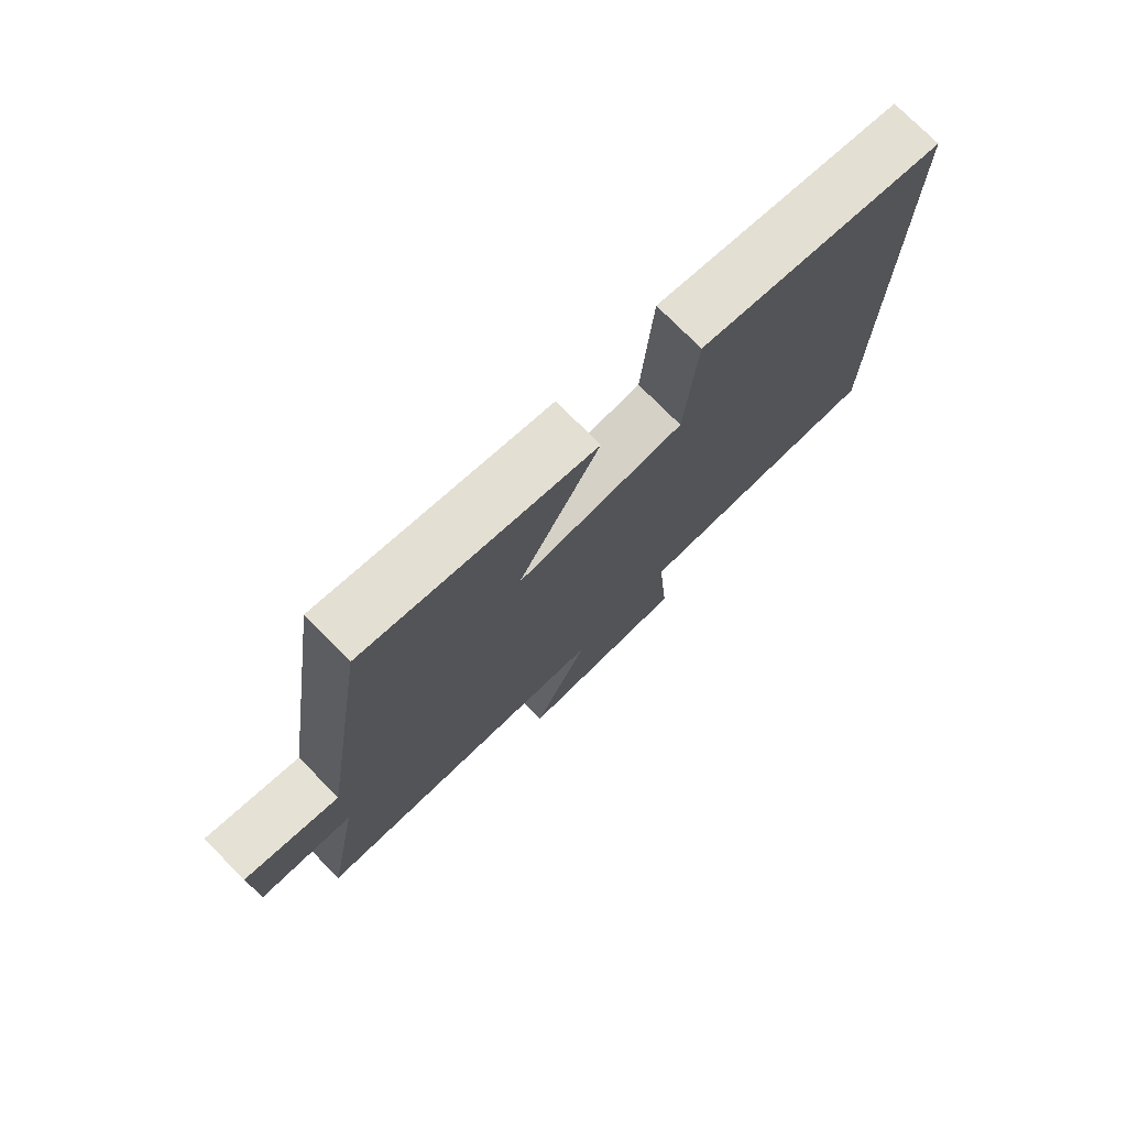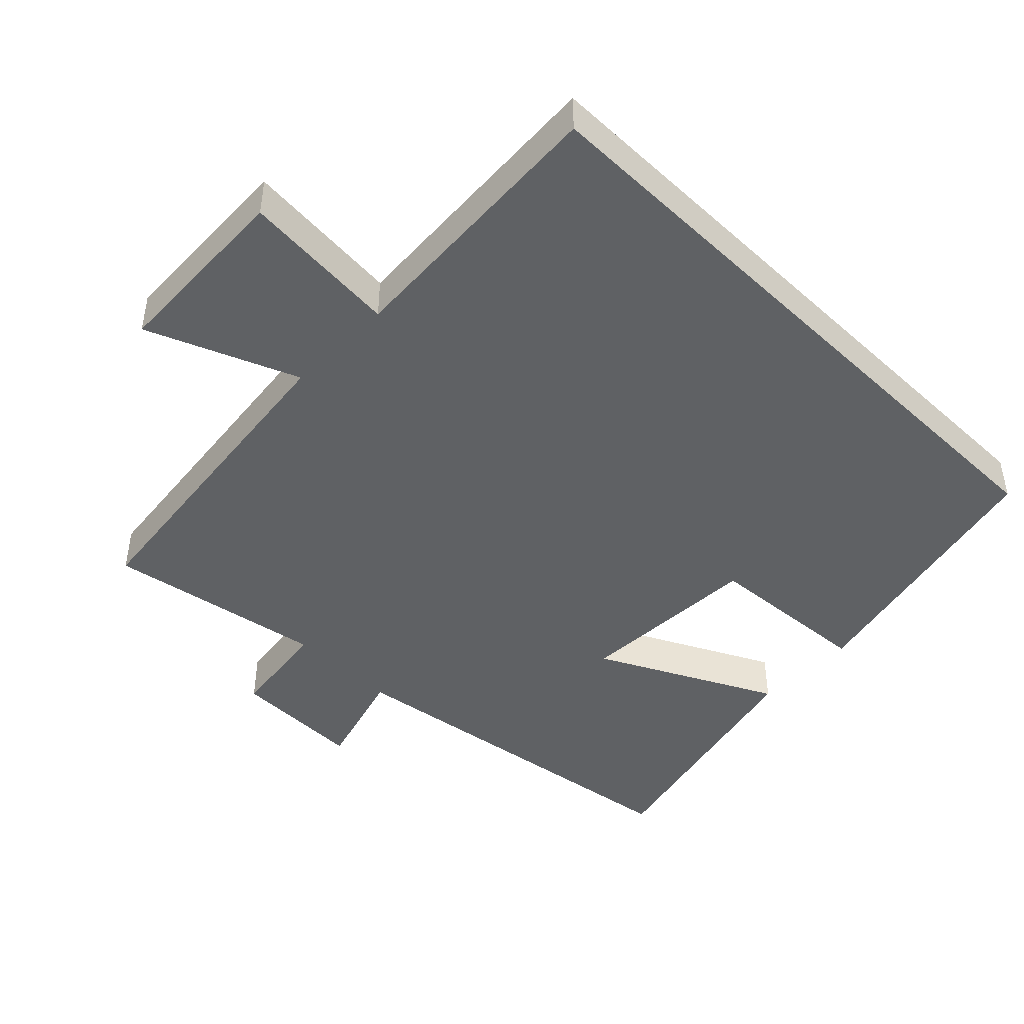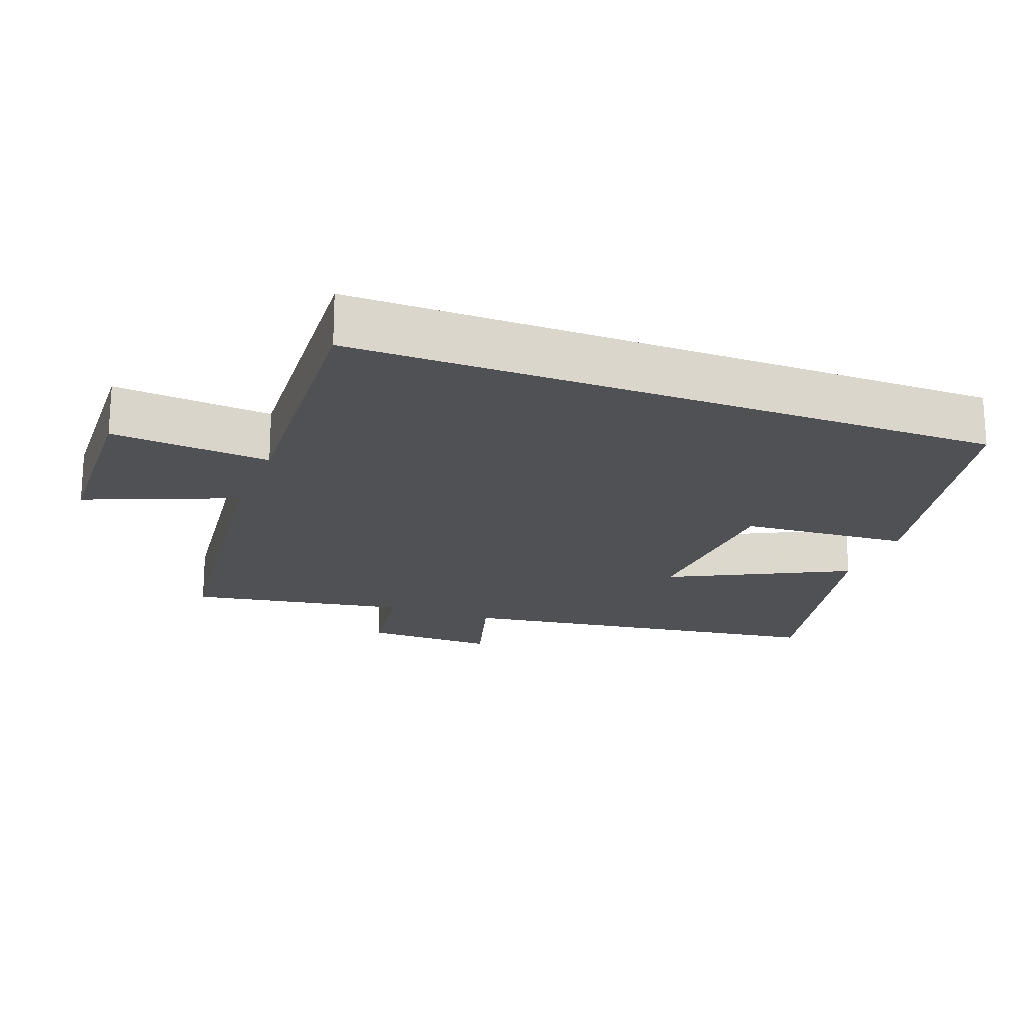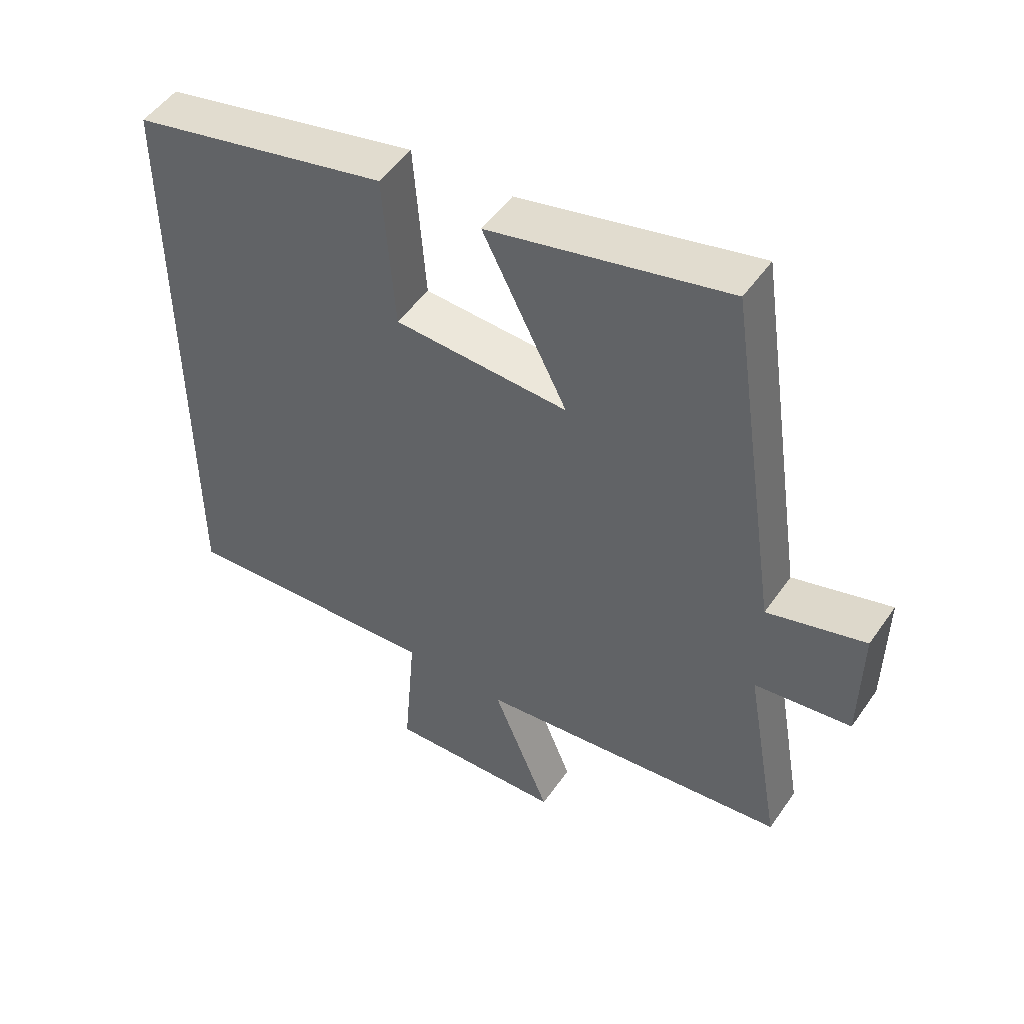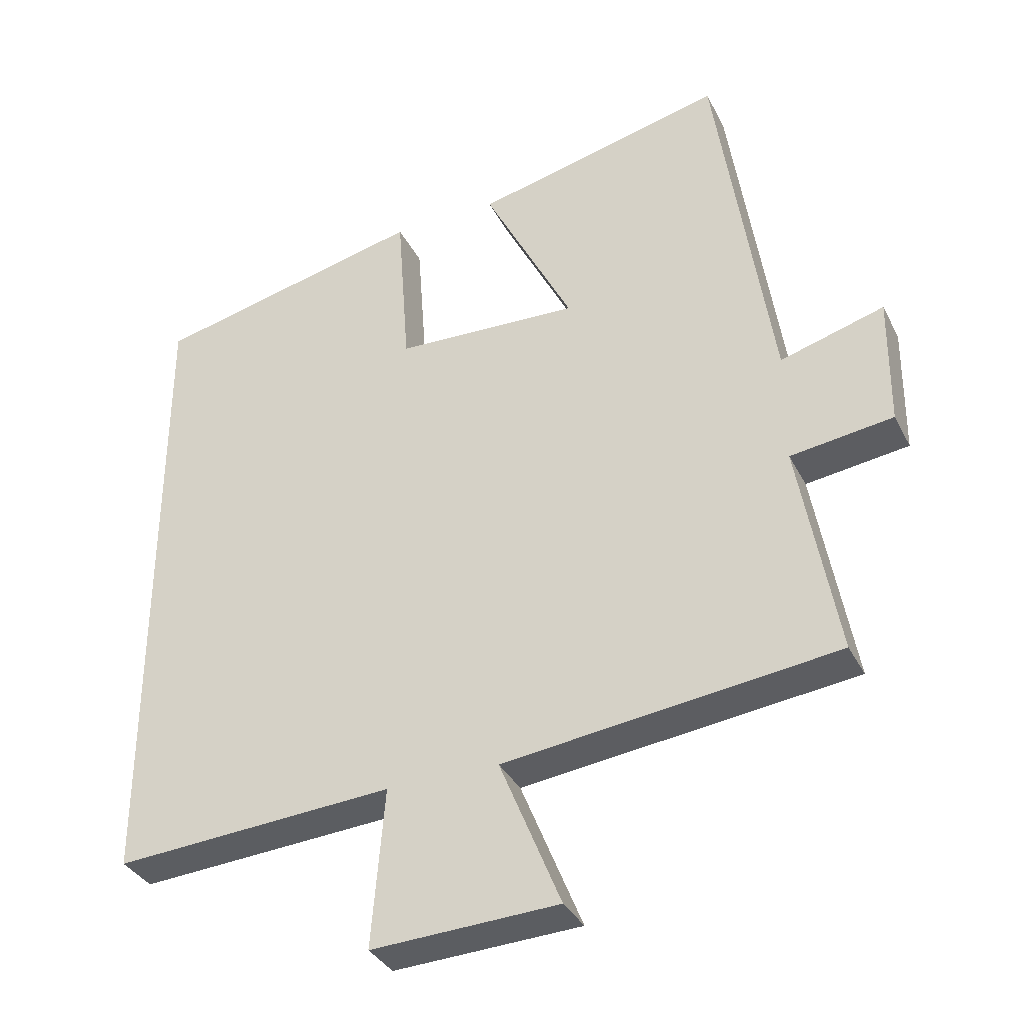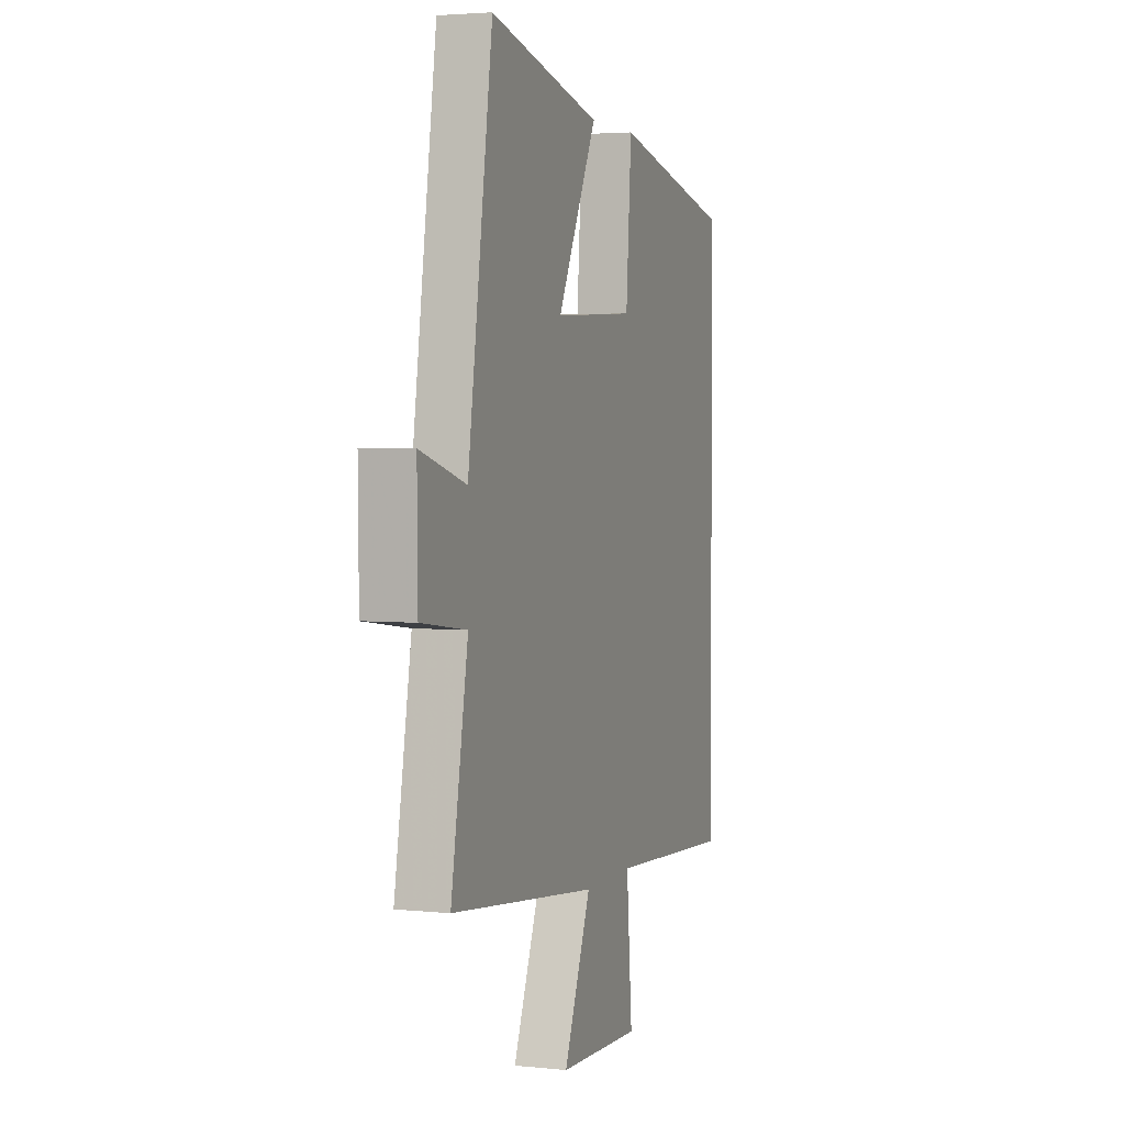
<metadata>
{"format":"obj","ext":"obj","renderer":"f3d","projection":"perspective","resolution":1024,"background":"white","views":[{"elev":76.1,"azim":135.2,"up":"+Z"},{"elev":-45.7,"azim":-134.6,"up":"+Y"},{"elev":-20.0,"azim":-110.8,"up":"+Y"},{"elev":50.5,"azim":33.7,"up":"+Z"},{"elev":-35.2,"azim":24.1,"up":"+Z"},{"elev":3.4,"azim":109.4,"up":"+Z"}]}
</metadata>
<code>
v 0.556 0.07 -0.442
v 0.072 0.07 -0.5
v 0.161 0.07 -0.718
v -0.111 0.07 -0.73
v -0.092 0.07 -0.5
v -0.5 0.07 -0.527
v -0.5 0.07 0.409
v -0.103 0.07 0.5
v -0.085 0.07 0.256
v 0.183 0.07 0.244
v 0.053 0.07 0.5
v 0.419 0.07 0.586
v 0.5 0.07 0.041
v 0.651 0.07 0.085
v 0.649 0.07 -0.105
v 0.5 0.07 -0.125
v 0.556 0 -0.442
v 0.072 0 -0.5
v 0.161 0 -0.718
v -0.111 0 -0.73
v -0.092 0 -0.5
v -0.5 0 -0.527
v -0.5 0 0.409
v -0.103 0 0.5
v -0.085 0 0.256
v 0.183 0 0.244
v 0.053 0 0.5
v 0.419 0 0.586
v 0.5 0 0.041
v 0.651 0 0.085
v 0.649 0 -0.105
v 0.5 0 -0.125
f 13 14 15 16
f 12 13 16
f 11 12 16
f 10 11 16
f 16 1 2
f 10 16 2
f 9 10 2
f 7 8 9
f 6 7 9
f 5 6 9
f 5 9 2
f 2 3 4 5
f 32 31 30 29
f 32 29 28
f 32 28 27
f 32 27 26
f 18 17 32
f 18 32 26
f 18 26 25
f 25 24 23
f 25 23 22
f 25 22 21
f 18 25 21
f 21 20 19 18
f 1 17 18 2
f 2 18 19 3
f 3 19 20 4
f 4 20 21 5
f 5 21 22 6
f 6 22 23 7
f 7 23 24 8
f 8 24 25 9
f 9 25 26 10
f 10 26 27 11
f 11 27 28 12
f 12 28 29 13
f 13 29 30 14
f 14 30 31 15
f 15 31 32 16
f 16 32 17 1

</code>
